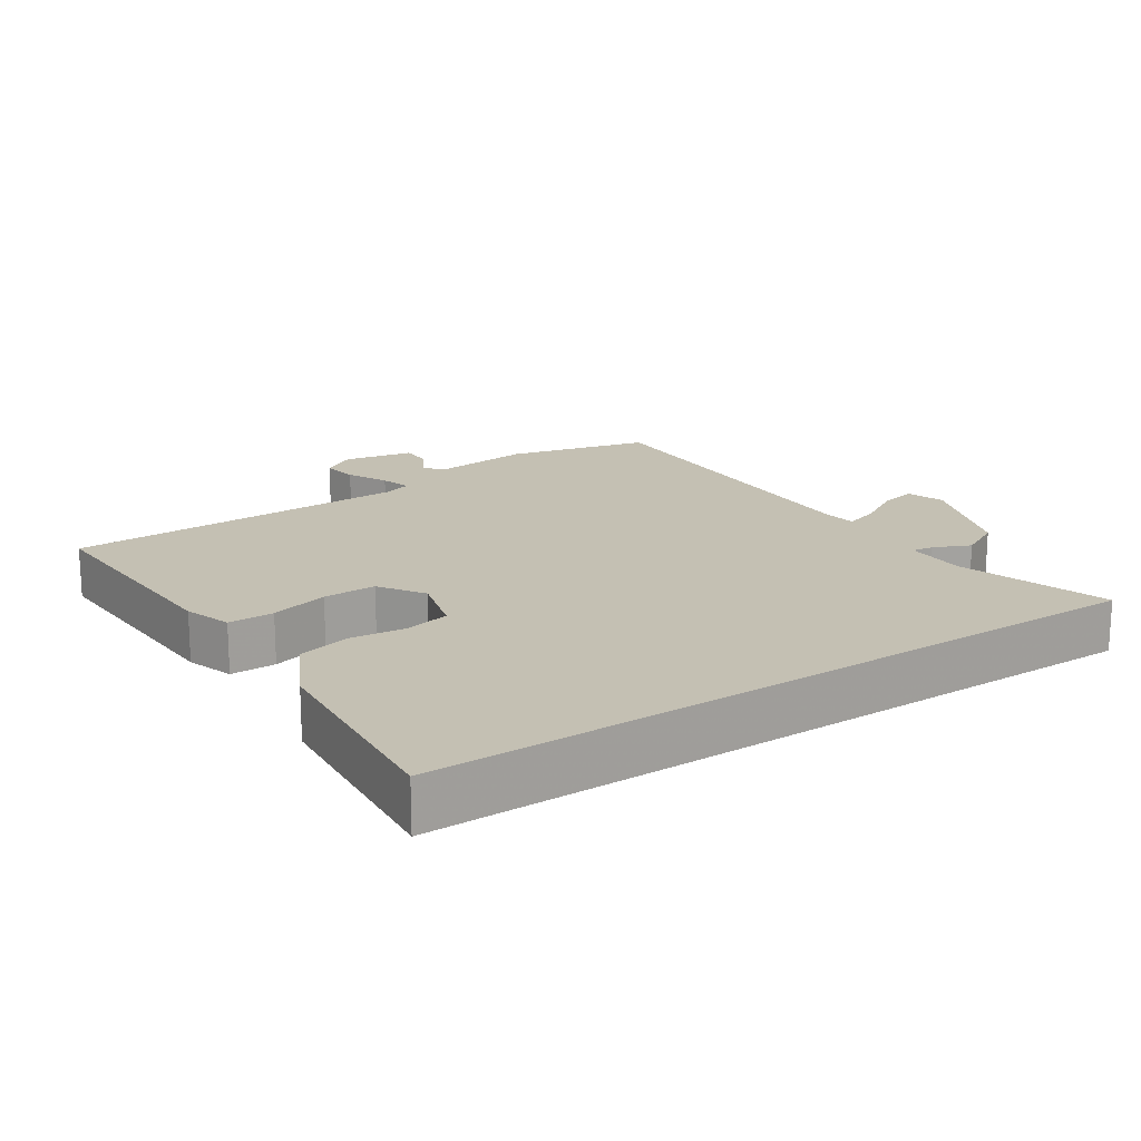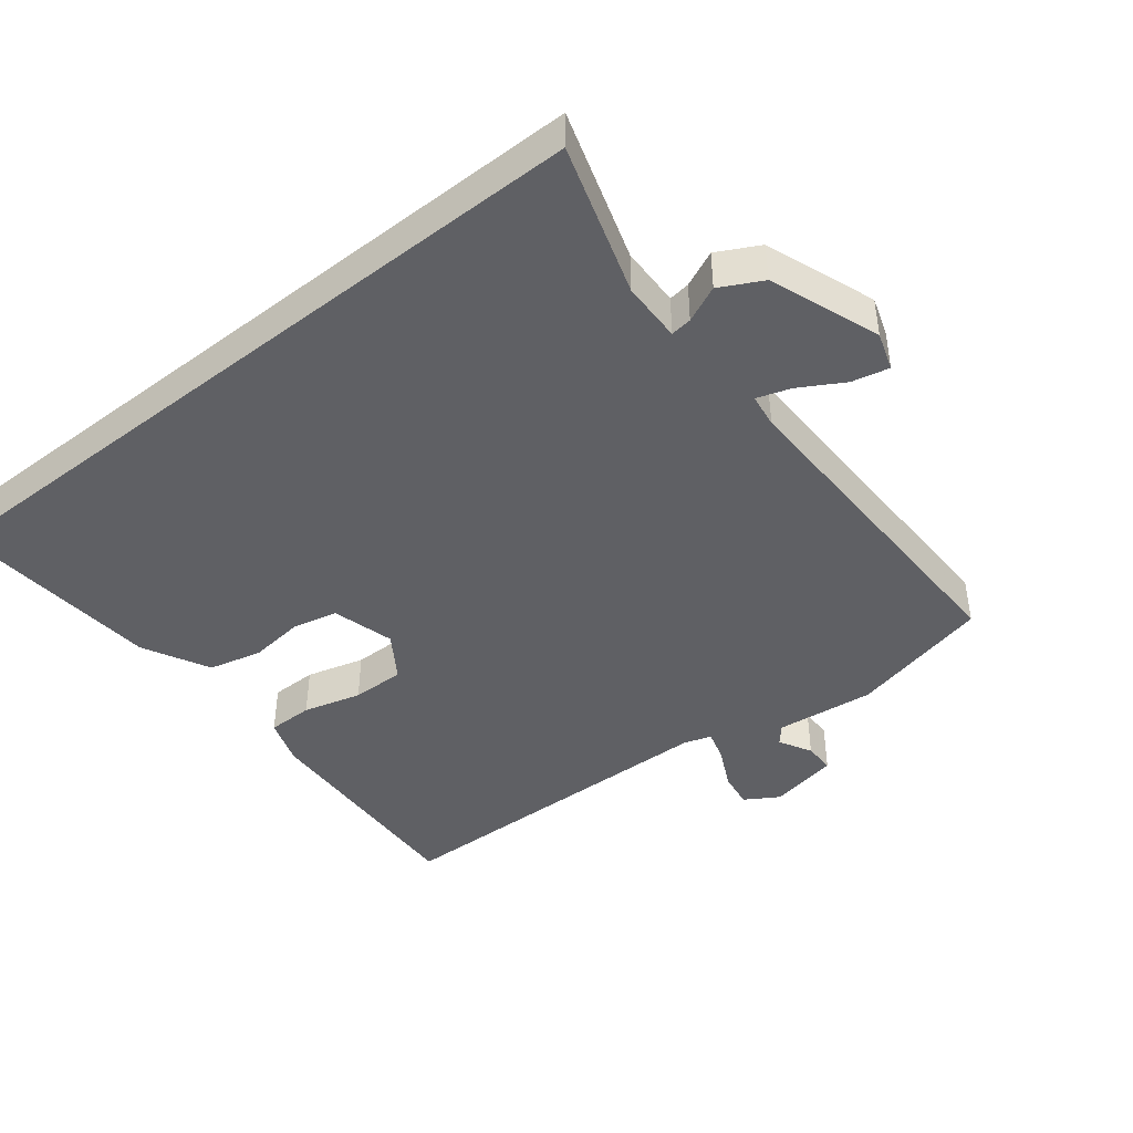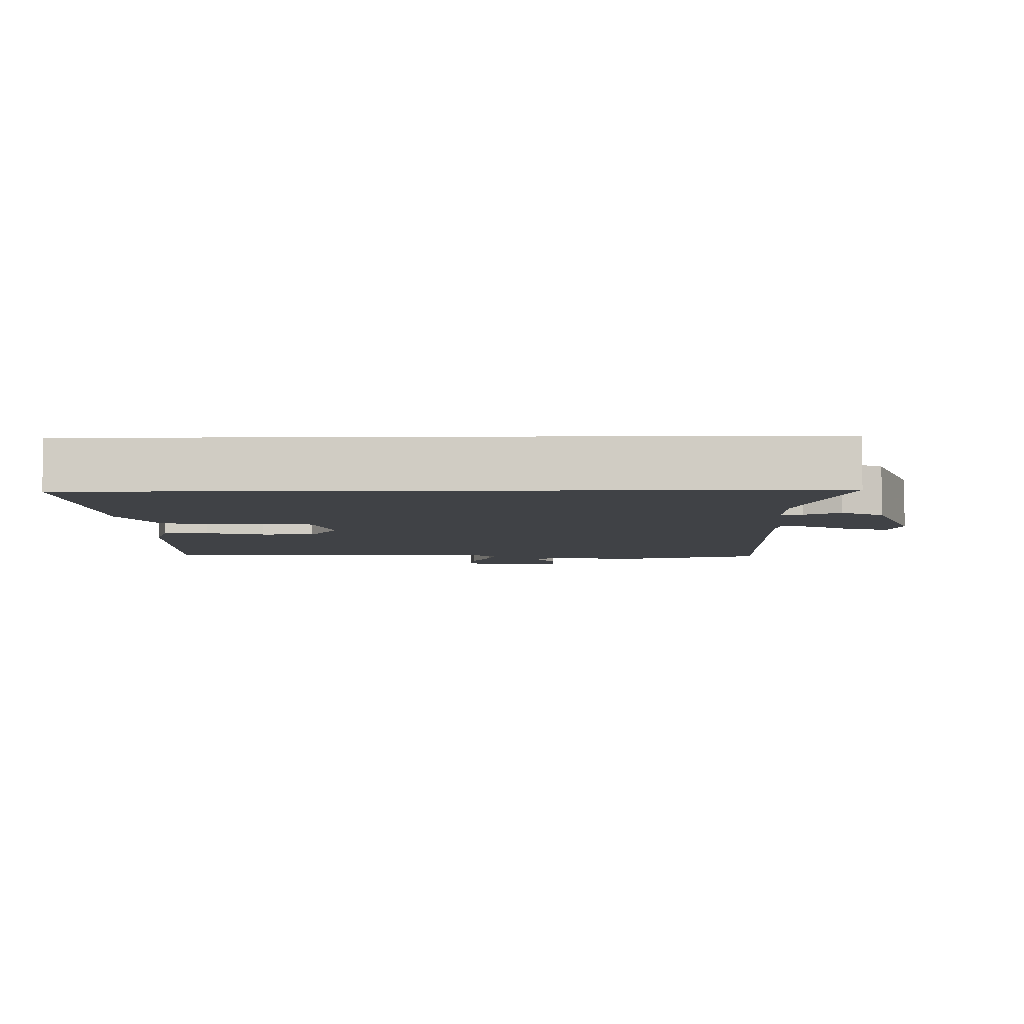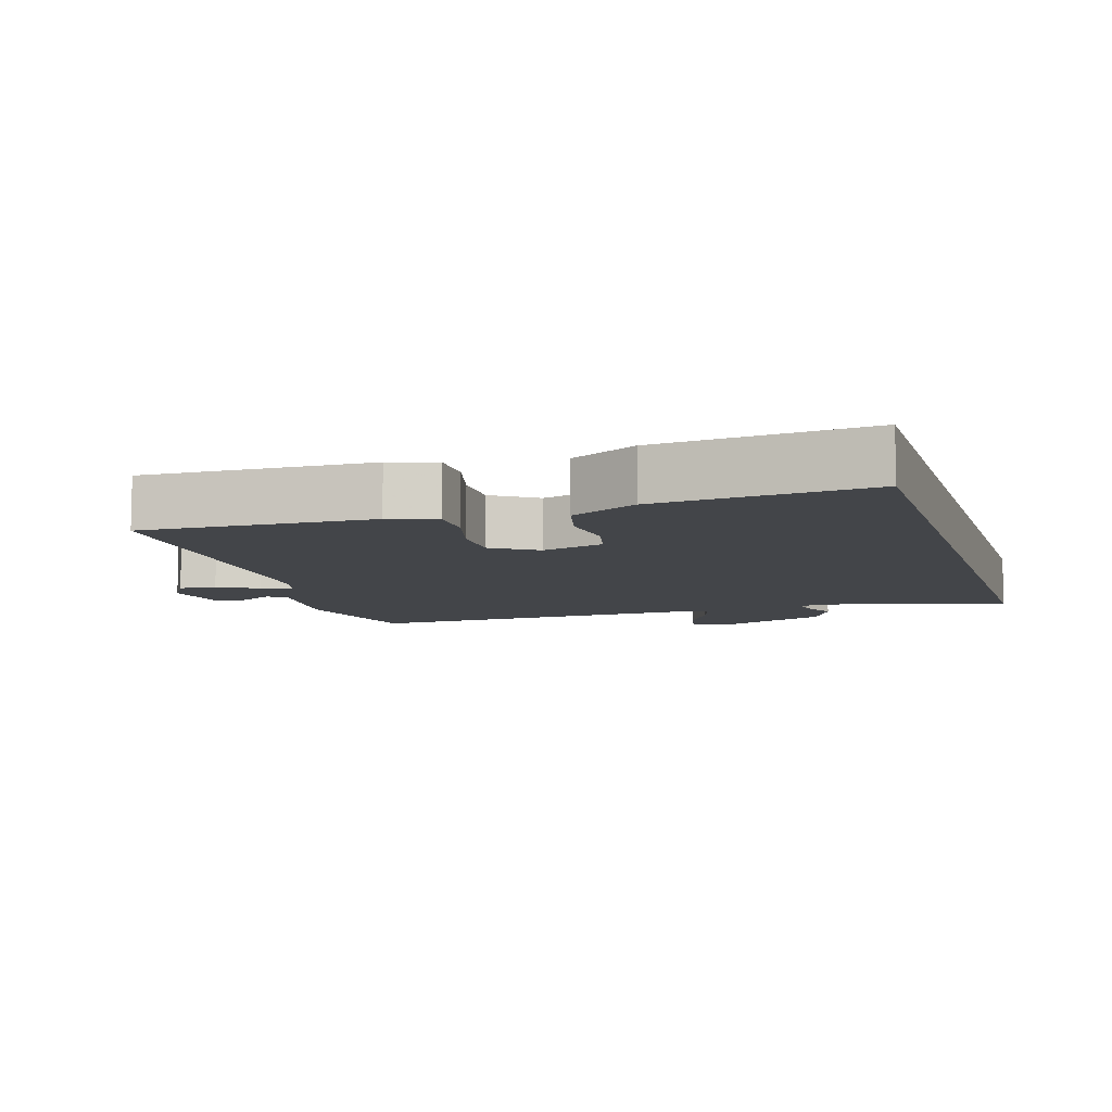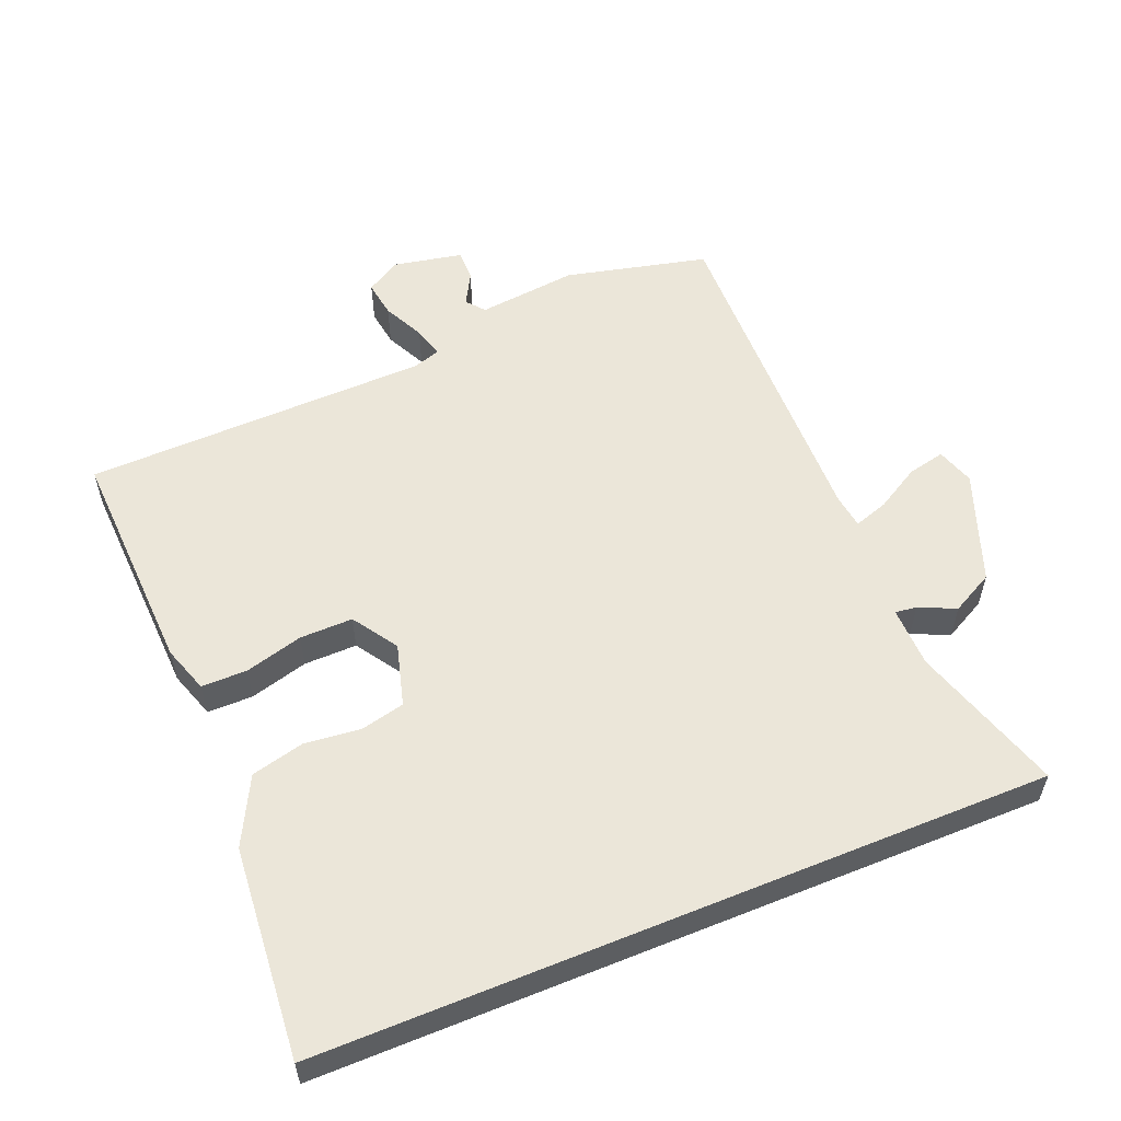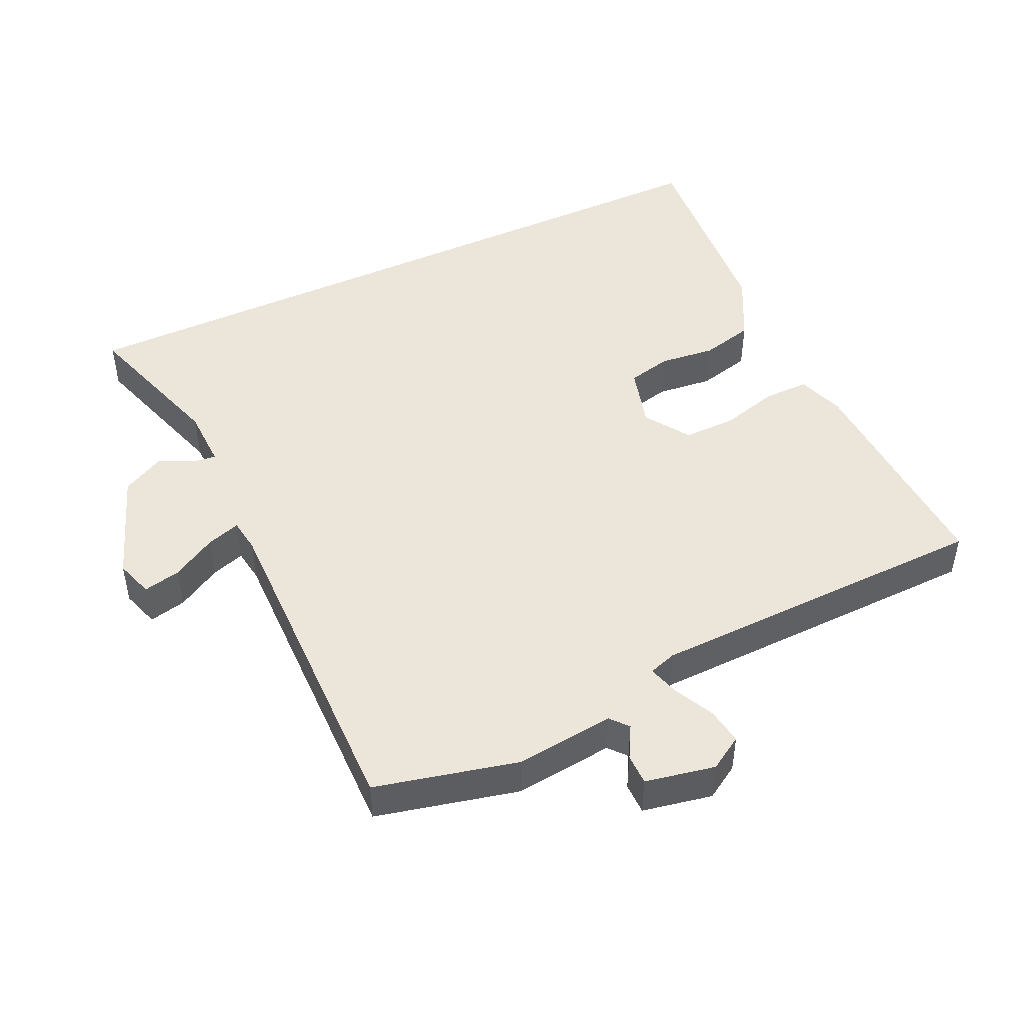
<metadata>
{"format":"obj","ext":"obj","renderer":"f3d","projection":"perspective","resolution":1024,"background":"white","views":[{"elev":18.0,"azim":-33.6,"up":"+Y"},{"elev":-43.8,"azim":38.3,"up":"+Y"},{"elev":-6.1,"azim":1.2,"up":"+Y"},{"elev":-8.7,"azim":-72.4,"up":"+Y"},{"elev":56.3,"azim":-22.3,"up":"+Y"},{"elev":47.1,"azim":154.9,"up":"+Y"}]}
</metadata>
<code>
v -0.49 0.07 -0.459
v -0.476 0.07 -0.127
v -0.453 0.07 -0.059
v -0.387 0.07 -0.059
v -0.303 0.07 -0.082
v -0.226 0.07 -0.083
v -0.183 0.07 -0.018
v -0.208 0.07 0.072
v -0.272 0.07 0.087
v -0.353 0.07 0.078
v -0.43 0.07 0.097
v -0.48 0.07 0.194
v -0.506 0.07 0.5
v 0.548 0.07 0.5
v 0.479 0.07 0.281
v 0.477 0.07 0.193
v 0.508 0.07 0.197
v 0.561 0.07 0.221
v 0.622 0.07 0.189
v 0.681 0.07 0.029
v 0.663 0.07 -0.026
v 0.609 0.07 -0.014
v 0.545 0.07 0.023
v 0.496 0.07 0.039
v 0.489 0.07 -0.01
v 0.497 0.07 -0.5
v 0.291 0.07 -0.549
v 0.147 0.07 -0.533
v 0.125 0.07 -0.559
v 0.151 0.07 -0.606
v 0.151 0.07 -0.651
v 0.05 0.07 -0.671
v 0.001 0.07 -0.641
v 0.009 0.07 -0.588
v 0.038 0.07 -0.529
v 0.051 0.07 -0.484
v 0.011 0.07 -0.471
v -0.49 0 -0.459
v -0.476 0 -0.127
v -0.453 0 -0.059
v -0.387 0 -0.059
v -0.303 0 -0.082
v -0.226 0 -0.083
v -0.183 0 -0.018
v -0.208 0 0.072
v -0.272 0 0.087
v -0.353 0 0.078
v -0.43 0 0.097
v -0.48 0 0.194
v -0.506 0 0.5
v 0.548 0 0.5
v 0.479 0 0.281
v 0.477 0 0.193
v 0.508 0 0.197
v 0.561 0 0.221
v 0.622 0 0.189
v 0.681 0 0.029
v 0.663 0 -0.026
v 0.609 0 -0.014
v 0.545 0 0.023
v 0.496 0 0.039
v 0.489 0 -0.01
v 0.497 0 -0.5
v 0.291 0 -0.549
v 0.147 0 -0.533
v 0.125 0 -0.559
v 0.151 0 -0.606
v 0.151 0 -0.651
v 0.05 0 -0.671
v 0.001 0 -0.641
v 0.009 0 -0.588
v 0.038 0 -0.529
v 0.051 0 -0.484
v 0.011 0 -0.471
f 32 33 34 35
f 32 35 36
f 29 30 31 32
f 29 32 36
f 28 29 36
f 25 26 27 28
f 24 25 28 36
f 20 21 22 23
f 20 23 24
f 17 18 19 20
f 16 17 20 24
f 12 13 14 15
f 12 15 16
f 9 10 11 12
f 8 9 12 16
f 7 8 16 24
f 2 3 4 5
f 37 1 2 5
f 37 5 6
f 24 36 37
f 6 7 24 37
f 72 71 70 69
f 73 72 69
f 69 68 67 66
f 73 69 66
f 73 66 65
f 65 64 63 62
f 73 65 62 61
f 60 59 58 57
f 61 60 57
f 57 56 55 54
f 61 57 54 53
f 52 51 50 49
f 53 52 49
f 49 48 47 46
f 53 49 46 45
f 61 53 45 44
f 42 41 40 39
f 42 39 38 74
f 43 42 74
f 74 73 61
f 74 61 44 43
f 1 38 39 2
f 2 39 40 3
f 3 40 41 4
f 4 41 42 5
f 5 42 43 6
f 6 43 44 7
f 7 44 45 8
f 8 45 46 9
f 9 46 47 10
f 10 47 48 11
f 11 48 49 12
f 12 49 50 13
f 13 50 51 14
f 14 51 52 15
f 15 52 53 16
f 16 53 54 17
f 17 54 55 18
f 18 55 56 19
f 19 56 57 20
f 20 57 58 21
f 21 58 59 22
f 22 59 60 23
f 23 60 61 24
f 24 61 62 25
f 25 62 63 26
f 26 63 64 27
f 27 64 65 28
f 28 65 66 29
f 29 66 67 30
f 30 67 68 31
f 31 68 69 32
f 32 69 70 33
f 33 70 71 34
f 34 71 72 35
f 35 72 73 36
f 36 73 74 37
f 37 74 38 1

</code>
